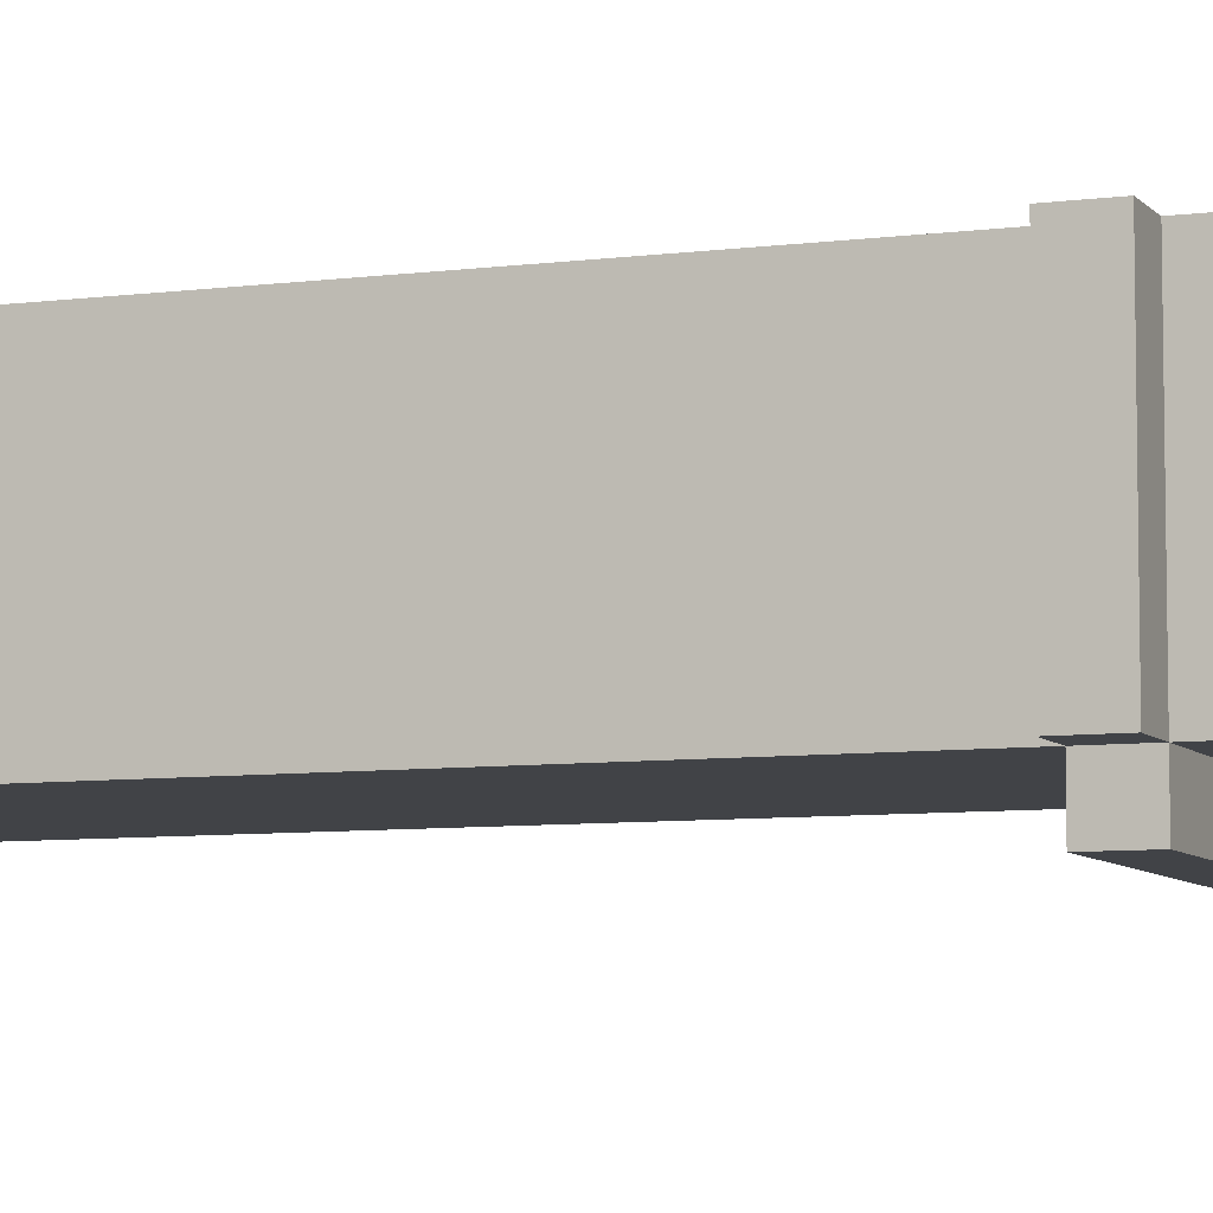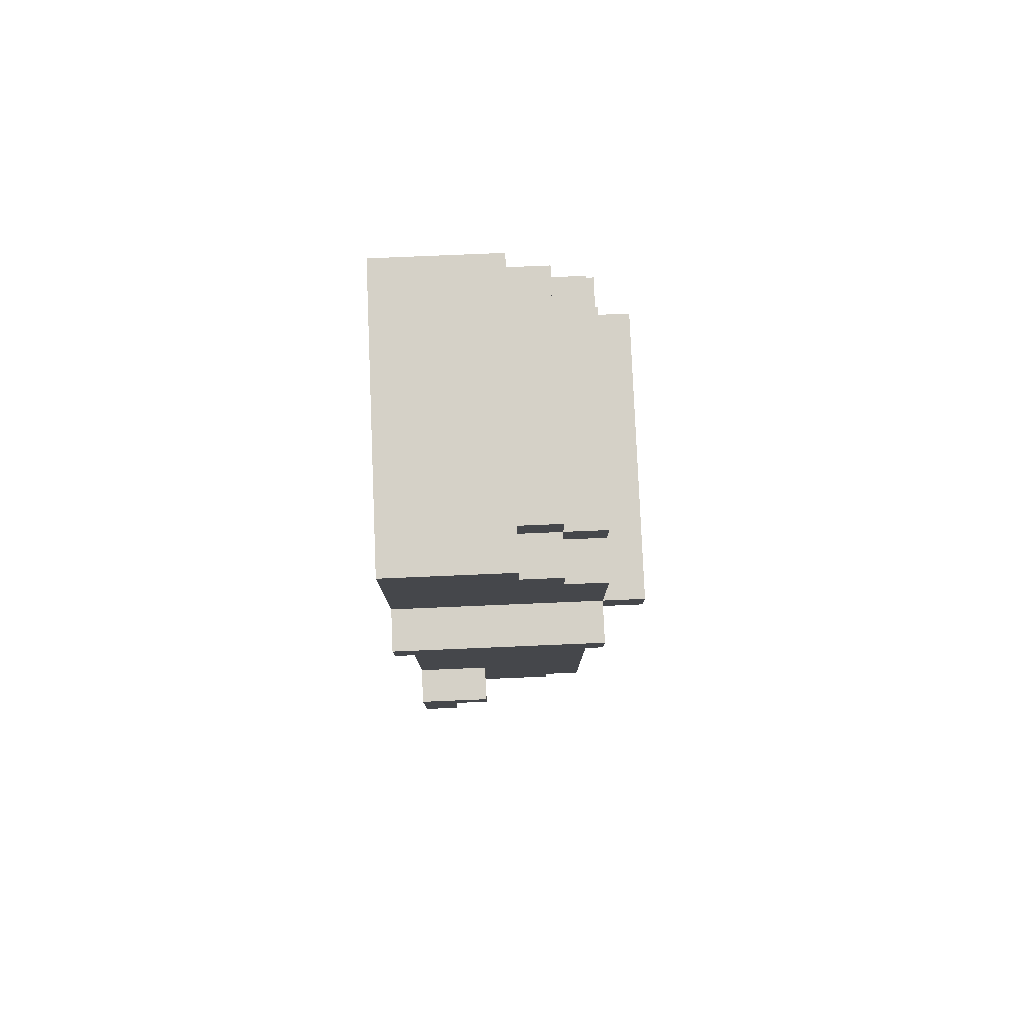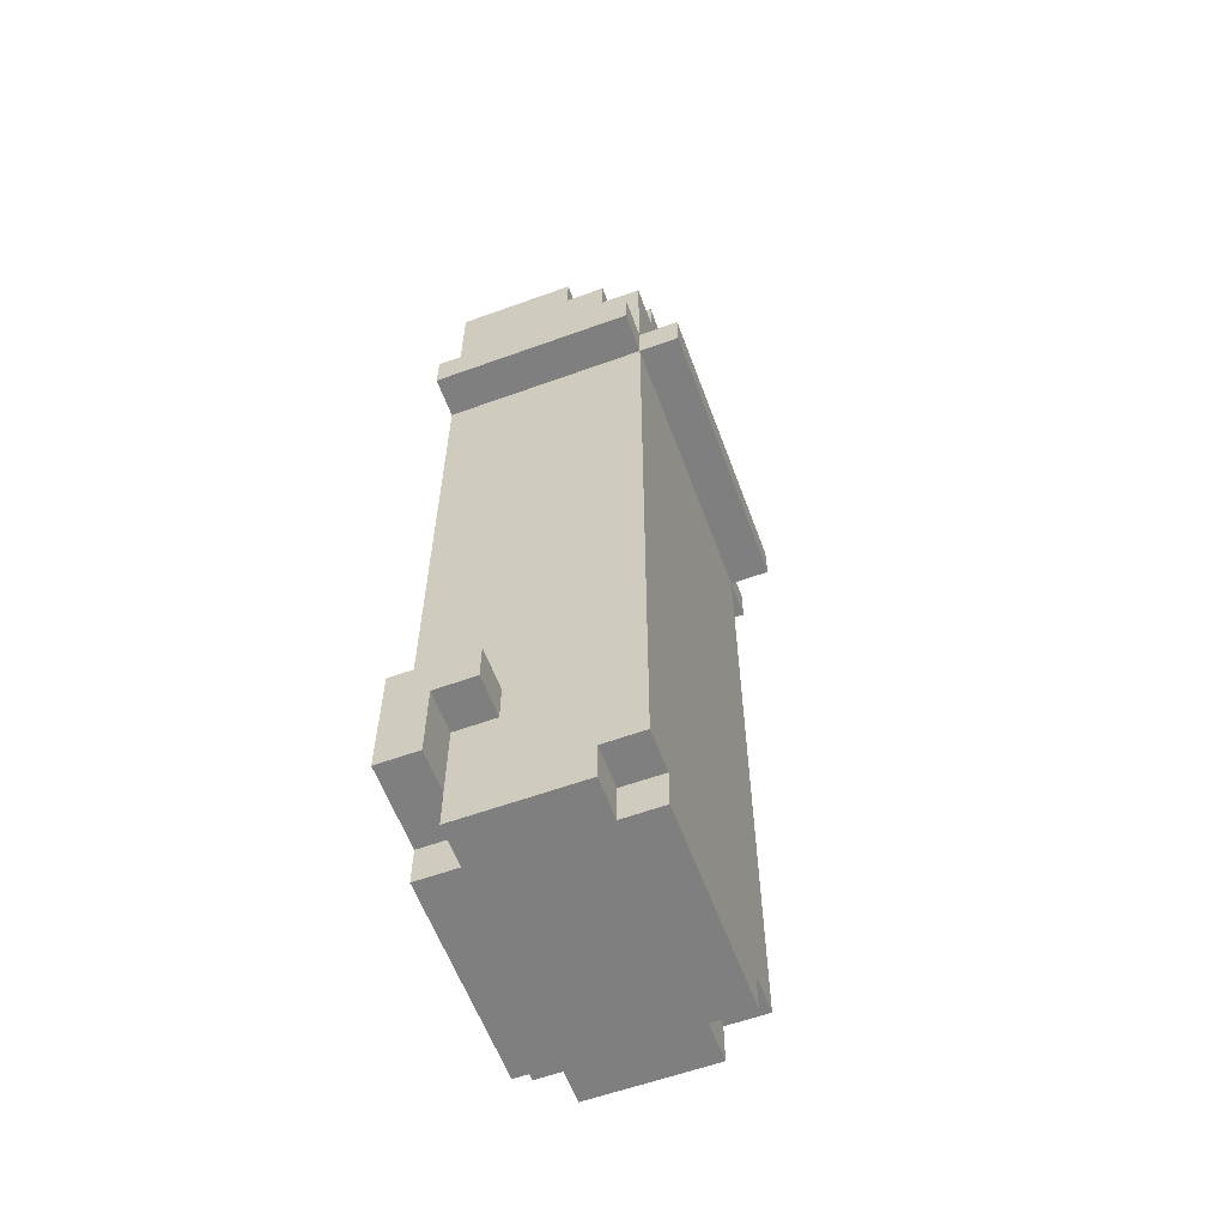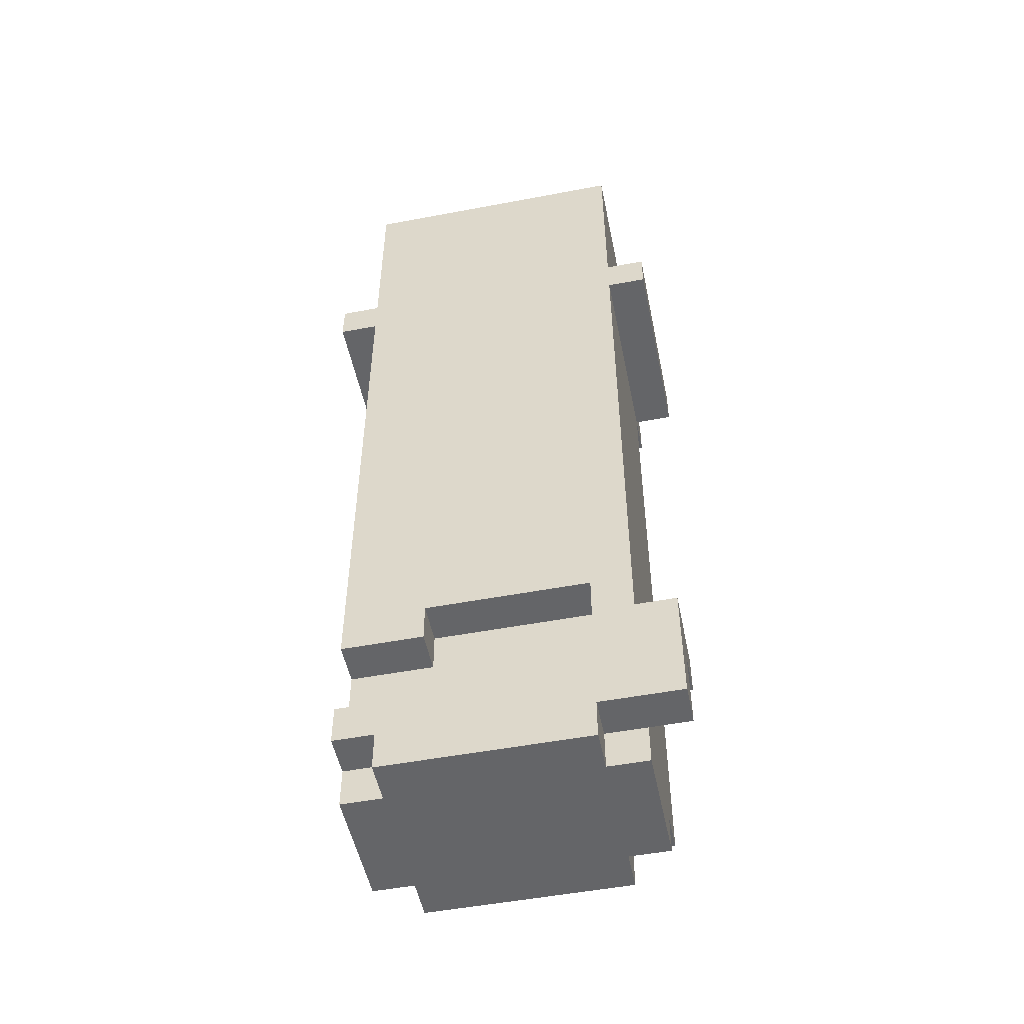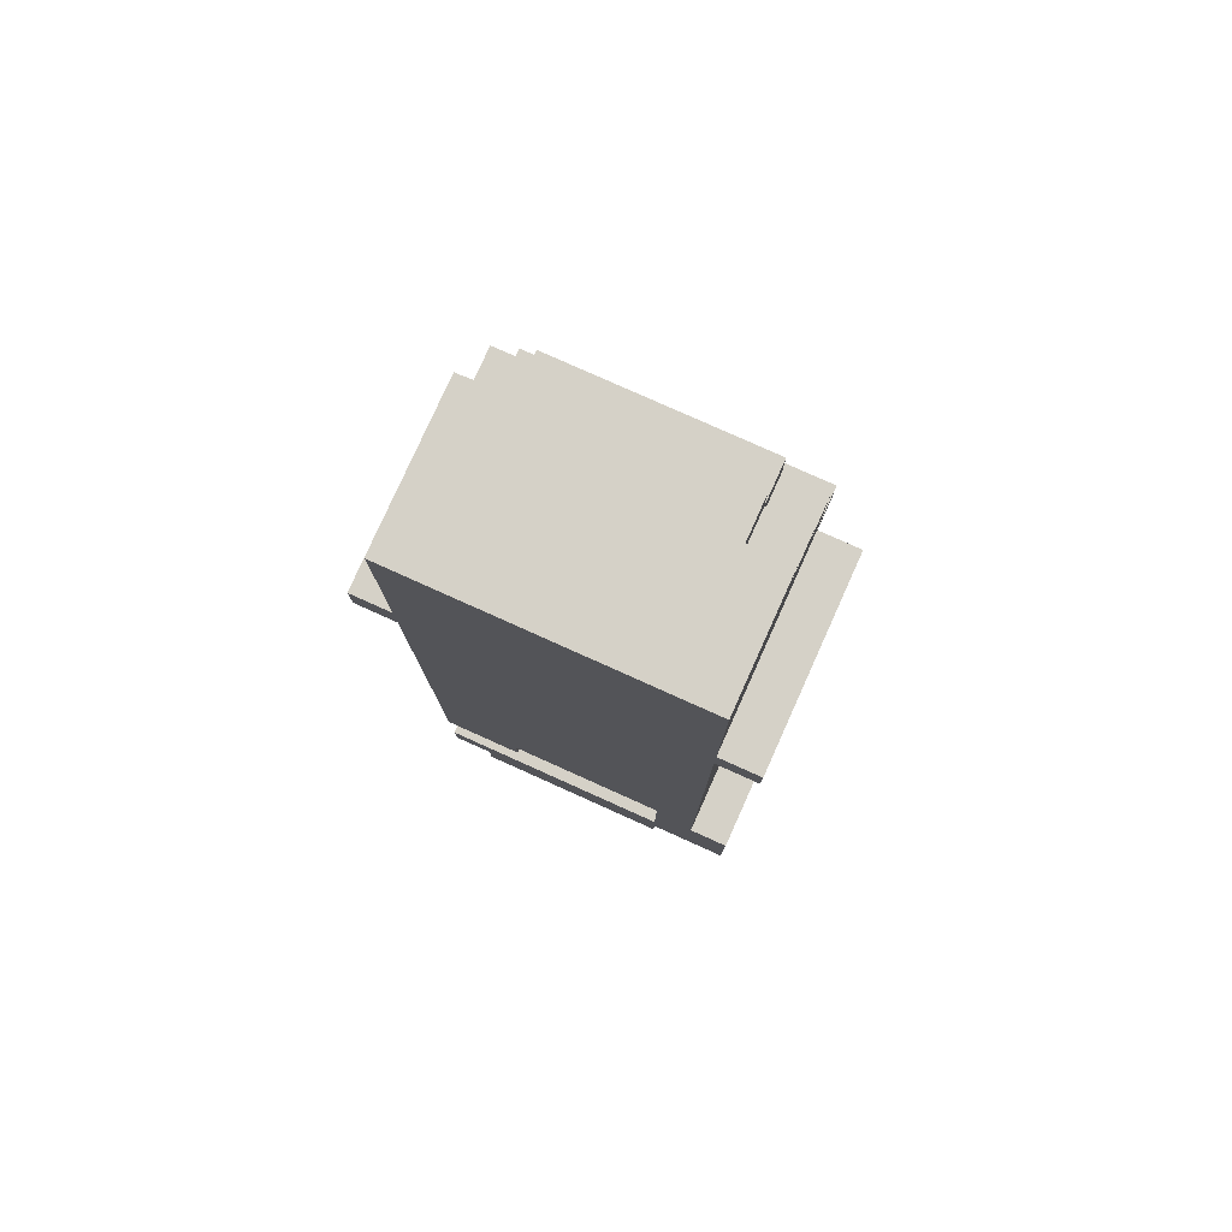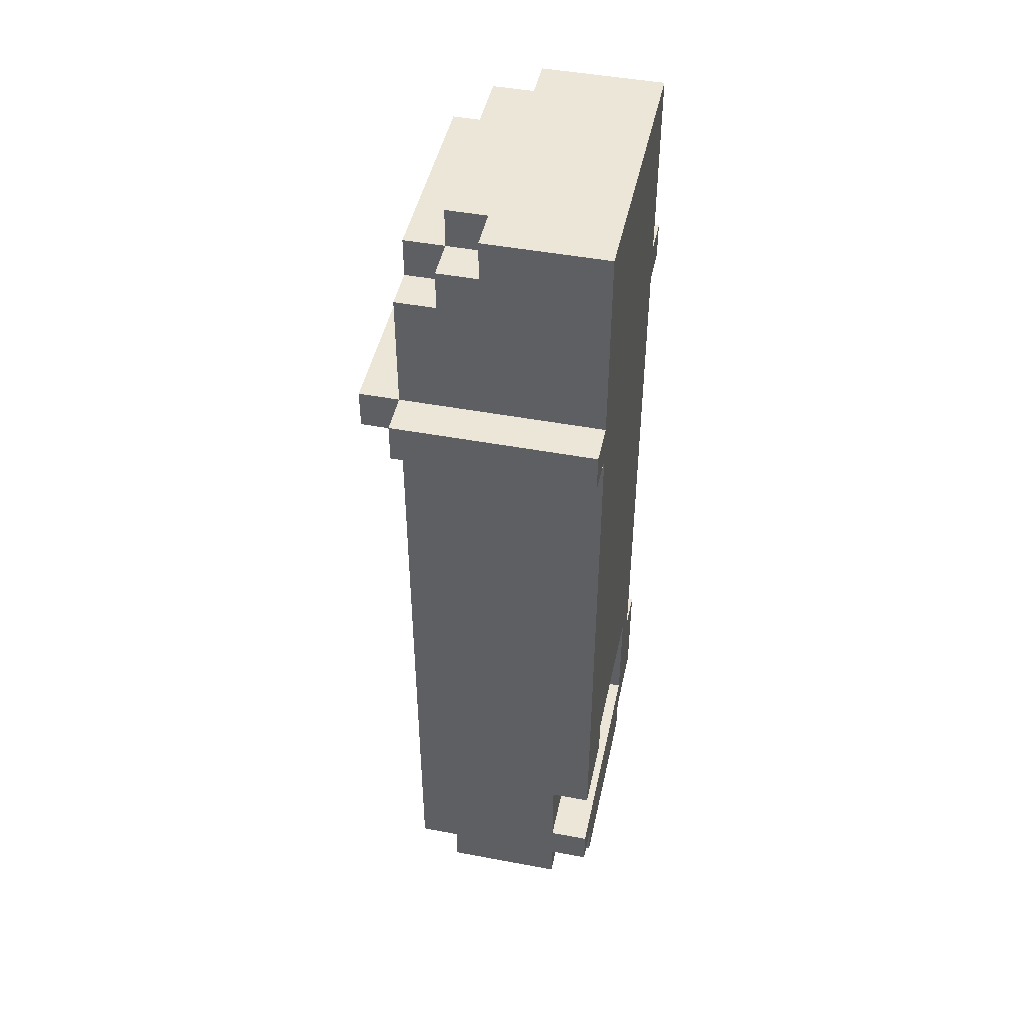
<metadata>
{"format":"obj","ext":"obj","renderer":"f3d","projection":"perspective","resolution":1024,"background":"white","views":[{"elev":-7.1,"azim":111.3,"up":"+Z"},{"elev":79.6,"azim":87.6,"up":"+Y"},{"elev":-59.9,"azim":110.3,"up":"+Y"},{"elev":-51.5,"azim":11.6,"up":"+Y"},{"elev":79.0,"azim":24.2,"up":"+Y"},{"elev":46.2,"azim":-77.9,"up":"+Y"}]}
</metadata>
<code>
o
v -0.4 0.6 0.3
v -0.4 0.6 -0.2
v -0.4 0.7 0.3
v -0.4 0.7 -0.2
v -0.3 -1.2 0.2
v -0.3 -1.2 -0.1
v -0.3 -1.1 0.3
v -0.3 -1.1 0.2
v -0.3 -1.1 -0.1
v -0.3 -1.1 -0.2
v -0.3 -1 0.3
v -0.3 -1 0.2
v -0.3 -1 0.1
v -0.3 -0.8 0.3
v -0.3 -0.8 0.2
v -0.3 -0.8 0.1
v -0.3 0.6 0.3
v -0.3 0.6 -0.2
v -0.3 0.6 -0.3
v -0.3 0.7 0.3
v -0.3 0.7 -0.2
v -0.3 0.7 -0.3
v -0.3 1 -0.1
v -0.3 1 -0.2
v -0.3 1.1 0
v -0.3 1.1 -0.1
v -0.3 1.2 0.3
v -0.3 1.2 0
v -0.2 -1.2 0.3
v -0.2 -1.2 0.2
v -0.2 -1.2 -0.1
v -0.2 -1.2 -0.2
v -0.2 -1.1 0.3
v -0.2 -1.1 0.2
v -0.2 -1.1 -0.1
v -0.2 -1.1 -0.2
v -0.2 1 -0.1
v -0.2 1 -0.2
v -0.2 1.1 0
v -0.2 1.1 -0.1
v -0.2 1.1 -0.2
v -0.2 1.2 0
v -0.2 1.2 -0.1
v 0.3 -1 0.3
v 0.3 -1 0.2
v 0.3 -0.7 0.3
v 0.3 -0.7 0.2
v -0.1 -0.8 0.3
v -0.1 -0.8 0.2
v -0.1 -0.7 0.3
v -0.1 -0.7 0.2
v 0.3 -1.2 0.3
v 0.3 -1.2 0.2
v 0.3 -1.2 -0.1
v 0.3 -1.2 -0.2
v 0.3 -1.1 0.3
v 0.3 -1.1 0.2
v 0.3 -1.1 -0.1
v 0.3 -1.1 -0.2
v 0.3 1 -0.1
v 0.3 1 -0.2
v 0.3 1.1 0
v 0.3 1.1 -0.1
v 0.3 1.1 -0.2
v 0.3 1.2 0
v 0.3 1.2 -0.1
v 0.4 -1.2 0.2
v 0.4 -1.2 -0.1
v 0.4 -1.1 0.2
v 0.4 -1.1 -0.1
v 0.4 -1.1 -0.2
v 0.4 -0.9 0.2
v 0.4 -0.9 0.1
v 0.4 -0.8 0.3
v 0.4 -0.8 0.1
v 0.4 0.6 0.3
v 0.4 0.6 -0.2
v 0.4 0.6 -0.3
v 0.4 0.7 0.3
v 0.4 0.7 -0.2
v 0.4 0.7 -0.3
v 0.4 1 -0.1
v 0.4 1 -0.2
v 0.4 1.1 0
v 0.4 1.1 -0.1
v 0.4 1.2 0.3
v 0.4 1.2 0
v 0.5 -1.1 0.3
v 0.5 -1.1 0.2
v 0.5 -0.9 0.2
v 0.5 -0.9 0.1
v 0.5 -0.8 0.3
v 0.5 -0.8 0.1
v 0.5 0.6 0.3
v 0.5 0.6 -0.2
v 0.5 0.7 0.3
v 0.5 0.7 -0.2
v -0.4 0.6 0.3
v -0.4 0.7 0.3
v -0.3 -1.1 0.3
v -0.3 -1 0.3
v -0.3 -0.8 0.3
v -0.3 0.6 0.3
v -0.3 0.7 0.3
v -0.3 1.2 0.3
v -0.2 -1.2 0.3
v -0.2 -1.1 0.3
v -0.1 -0.8 0.3
v -0.1 -0.7 0.3
v 0.3 -1.2 0.3
v 0.3 -1.1 0.3
v 0.3 -1 0.3
v 0.3 -0.7 0.3
v 0.4 -0.8 0.3
v 0.4 0.6 0.3
v 0.4 0.7 0.3
v 0.4 1.2 0.3
v 0.5 -1.1 0.3
v 0.5 -0.8 0.3
v 0.5 0.6 0.3
v 0.5 0.7 0.3
v -0.3 -1.2 0.2
v -0.3 -1.1 0.2
v -0.3 -1 0.2
v -0.3 -0.8 0.2
v -0.2 -1.2 0.2
v -0.2 -1.1 0.2
v -0.1 -0.8 0.2
v -0.1 -0.7 0.2
v 0.3 -1.2 0.2
v 0.3 -1.1 0.2
v 0.3 -1 0.2
v 0.3 -0.7 0.2
v 0.4 -1.2 0.2
v 0.4 -1.1 0.2
v 0.4 -1.1 0.2
v 0.4 -0.9 0.2
v 0.5 -1.1 0.2
v 0.5 -0.9 0.2
v 0.4 -0.9 0.1
v 0.4 -0.8 0.1
v 0.5 -0.9 0.1
v 0.5 -0.8 0.1
v -0.3 1.1 0
v -0.3 1.2 0
v -0.2 1.1 0
v -0.2 1.2 0
v 0.3 1.1 0
v 0.3 1.2 0
v 0.4 1.1 0
v 0.4 1.2 0
v -0.3 -1.2 -0.1
v -0.3 -1.1 -0.1
v -0.3 1 -0.1
v -0.3 1.1 -0.1
v -0.2 -1.2 -0.1
v -0.2 -1.1 -0.1
v -0.2 1 -0.1
v -0.2 1.1 -0.1
v -0.2 1.2 -0.1
v 0.3 -1.2 -0.1
v 0.3 -1.1 -0.1
v 0.3 1 -0.1
v 0.3 1.1 -0.1
v 0.3 1.2 -0.1
v 0.4 -1.2 -0.1
v 0.4 -1.1 -0.1
v 0.4 1 -0.1
v 0.4 1.1 -0.1
v -0.4 0.6 -0.2
v -0.4 0.7 -0.2
v -0.3 -1.1 -0.2
v -0.3 0.6 -0.2
v -0.3 0.7 -0.2
v -0.3 1 -0.2
v -0.2 -1.2 -0.2
v -0.2 -1.1 -0.2
v -0.2 1 -0.2
v -0.2 1.1 -0.2
v -0.1 -0.2 -0.2
v -0.1 -0.1 -0.2
v 0 -0.3 -0.2
v 0 -0.2 -0.2
v 0 -0.1 -0.2
v 0.1 -0.3 -0.2
v 0.1 -0.2 -0.2
v 0.1 -0.1 -0.2
v 0.2 -0.2 -0.2
v 0.2 -0.1 -0.2
v 0.3 -1.2 -0.2
v 0.3 -1.1 -0.2
v 0.3 1 -0.2
v 0.3 1.1 -0.2
v 0.4 -1.1 -0.2
v 0.4 0.6 -0.2
v 0.4 0.7 -0.2
v 0.4 1 -0.2
v 0.5 0.6 -0.2
v 0.5 0.7 -0.2
v -0.3 0.6 -0.3
v -0.3 0.7 -0.3
v 0.4 0.6 -0.3
v 0.4 0.7 -0.3
v -0.2 -1.2 0.3
v 0.3 -1.2 0.3
v -0.3 -1.2 0.2
v -0.2 -1.2 0.2
v 0.3 -1.2 0.2
v 0.4 -1.2 0.2
v -0.3 -1.2 -0.1
v -0.2 -1.2 -0.1
v 0.3 -1.2 -0.1
v 0.4 -1.2 -0.1
v -0.2 -1.2 -0.2
v 0.3 -1.2 -0.2
v -0.3 -1.1 0.3
v -0.2 -1.1 0.3
v 0.3 -1.1 0.3
v 0.5 -1.1 0.3
v -0.3 -1.1 0.2
v -0.2 -1.1 0.2
v 0.3 -1.1 0.2
v 0.4 -1.1 0.2
v 0.5 -1.1 0.2
v -0.3 -1.1 -0.1
v -0.2 -1.1 -0.1
v 0.3 -1.1 -0.1
v 0.4 -1.1 -0.1
v -0.3 -1.1 -0.2
v -0.2 -1.1 -0.2
v 0.3 -1.1 -0.2
v 0.4 -1.1 -0.2
v 0.4 -0.9 0.2
v 0.5 -0.9 0.2
v 0.4 -0.9 0.1
v 0.5 -0.9 0.1
v -0.3 -0.8 0.3
v -0.1 -0.8 0.3
v -0.3 -0.8 0.2
v -0.1 -0.8 0.2
v -0.1 -0.7 0.3
v 0.3 -0.7 0.3
v -0.1 -0.7 0.2
v 0.3 -0.7 0.2
v -0.4 0.6 0.3
v -0.3 0.6 0.3
v 0.4 0.6 0.3
v 0.5 0.6 0.3
v -0.4 0.6 -0.2
v -0.3 0.6 -0.2
v 0.4 0.6 -0.2
v 0.5 0.6 -0.2
v -0.3 0.6 -0.3
v 0.4 0.6 -0.3
v -0.3 -1 0.3
v 0.3 -1 0.3
v -0.3 -1 0.2
v 0.3 -1 0.2
v 0.4 -0.8 0.3
v 0.5 -0.8 0.3
v 0.4 -0.8 0.1
v 0.5 -0.8 0.1
v -0.4 0.7 0.3
v -0.3 0.7 0.3
v 0.4 0.7 0.3
v 0.5 0.7 0.3
v -0.4 0.7 -0.2
v -0.3 0.7 -0.2
v 0.4 0.7 -0.2
v 0.5 0.7 -0.2
v -0.3 0.7 -0.3
v 0.4 0.7 -0.3
v -0.3 1 -0.1
v -0.2 1 -0.1
v 0.3 1 -0.1
v 0.4 1 -0.1
v -0.3 1 -0.2
v -0.2 1 -0.2
v 0.3 1 -0.2
v 0.4 1 -0.2
v -0.3 1.1 0
v -0.2 1.1 0
v 0.3 1.1 0
v 0.4 1.1 0
v -0.3 1.1 -0.1
v -0.2 1.1 -0.1
v 0.3 1.1 -0.1
v 0.4 1.1 -0.1
v -0.2 1.1 -0.2
v 0.3 1.1 -0.2
v -0.3 1.2 0.3
v 0.4 1.2 0.3
v -0.3 1.2 0
v -0.2 1.2 0
v 0.3 1.2 0
v 0.4 1.2 0
v -0.2 1.2 -0.1
v 0.3 1.2 -0.1
f 3 2 1
f 4 2 3
f 8 6 5
f 9 6 8
f 11 8 7
f 11 10 9
f 11 9 8
f 12 10 11
f 13 10 12
f 15 13 12
f 16 10 13
f 16 13 15
f 17 15 14
f 17 16 15
f 18 10 16
f 18 16 17
f 21 19 18
f 22 19 21
f 23 21 20
f 24 21 23
f 25 23 20
f 26 23 25
f 27 25 20
f 28 25 27
f 33 30 29
f 34 30 33
f 35 32 31
f 36 32 35
f 40 38 37
f 41 38 40
f 42 40 39
f 43 40 42
f 46 45 44
f 47 45 46
f 48 49 50
f 50 49 51
f 52 53 56
f 56 53 57
f 54 55 58
f 58 55 59
f 60 61 63
f 63 61 64
f 62 63 65
f 65 63 66
f 67 68 69
f 69 68 70
f 69 70 72
f 70 71 72
f 72 71 73
f 73 71 75
f 74 75 76
f 75 71 77
f 76 75 77
f 77 78 80
f 80 78 81
f 79 80 82
f 82 80 83
f 79 82 84
f 84 82 85
f 79 84 86
f 86 84 87
f 88 89 90
f 88 90 92
f 90 91 92
f 92 91 93
f 94 95 96
f 96 95 97
f 103 99 98
f 104 99 103
f 107 101 100
f 108 103 102
f 109 103 108
f 110 107 106
f 111 101 107
f 111 107 110
f 112 101 111
f 113 103 109
f 114 112 111
f 114 113 112
f 115 103 113
f 115 113 114
f 115 104 103
f 116 105 104
f 116 104 115
f 117 105 116
f 118 114 111
f 119 114 118
f 120 116 115
f 121 116 120
f 126 123 122
f 127 123 126
f 128 125 124
f 132 128 124
f 132 129 128
f 133 129 132
f 134 131 130
f 135 131 134
f 136 137 138
f 138 137 139
f 140 141 142
f 142 141 143
f 144 145 146
f 146 145 147
f 148 149 150
f 150 149 151
f 152 153 156
f 156 153 157
f 154 155 158
f 158 155 159
f 159 160 164
f 164 160 165
f 161 162 166
f 166 162 167
f 163 164 168
f 168 164 169
f 170 171 173
f 173 171 174
f 172 173 177
f 174 175 178
f 176 177 180
f 177 173 180
f 180 173 181
f 176 180 182
f 180 181 183
f 182 180 183
f 181 173 184
f 183 181 184
f 182 183 185
f 176 182 185
f 183 184 186
f 185 183 186
f 184 173 187
f 186 184 187
f 185 186 188
f 186 187 188
f 187 173 189
f 188 187 189
f 185 188 190
f 176 185 190
f 188 189 190
f 190 189 191
f 178 179 192
f 174 178 192
f 192 179 193
f 191 189 194
f 189 173 195
f 194 189 195
f 174 192 196
f 196 192 197
f 195 196 198
f 198 196 199
f 200 201 202
f 202 201 203
f 207 205 204
f 208 205 207
f 210 207 206
f 210 209 208
f 210 208 207
f 211 209 210
f 212 209 211
f 213 209 212
f 214 212 211
f 215 212 214
f 220 217 216
f 221 217 220
f 222 219 218
f 223 219 222
f 224 219 223
f 229 226 225
f 230 226 229
f 231 228 227
f 232 228 231
f 235 234 233
f 236 234 235
f 239 238 237
f 240 238 239
f 243 242 241
f 244 242 243
f 249 246 245
f 250 246 249
f 251 248 247
f 252 248 251
f 253 251 250
f 254 251 253
f 255 256 257
f 257 256 258
f 259 260 261
f 261 260 262
f 263 264 267
f 267 264 268
f 265 266 269
f 269 266 270
f 268 269 271
f 271 269 272
f 273 274 277
f 277 274 278
f 275 276 279
f 279 276 280
f 281 282 285
f 285 282 286
f 283 284 287
f 287 284 288
f 286 287 289
f 289 287 290
f 291 292 293
f 293 292 294
f 294 292 295
f 295 292 296
f 294 295 297
f 297 295 298

</code>
